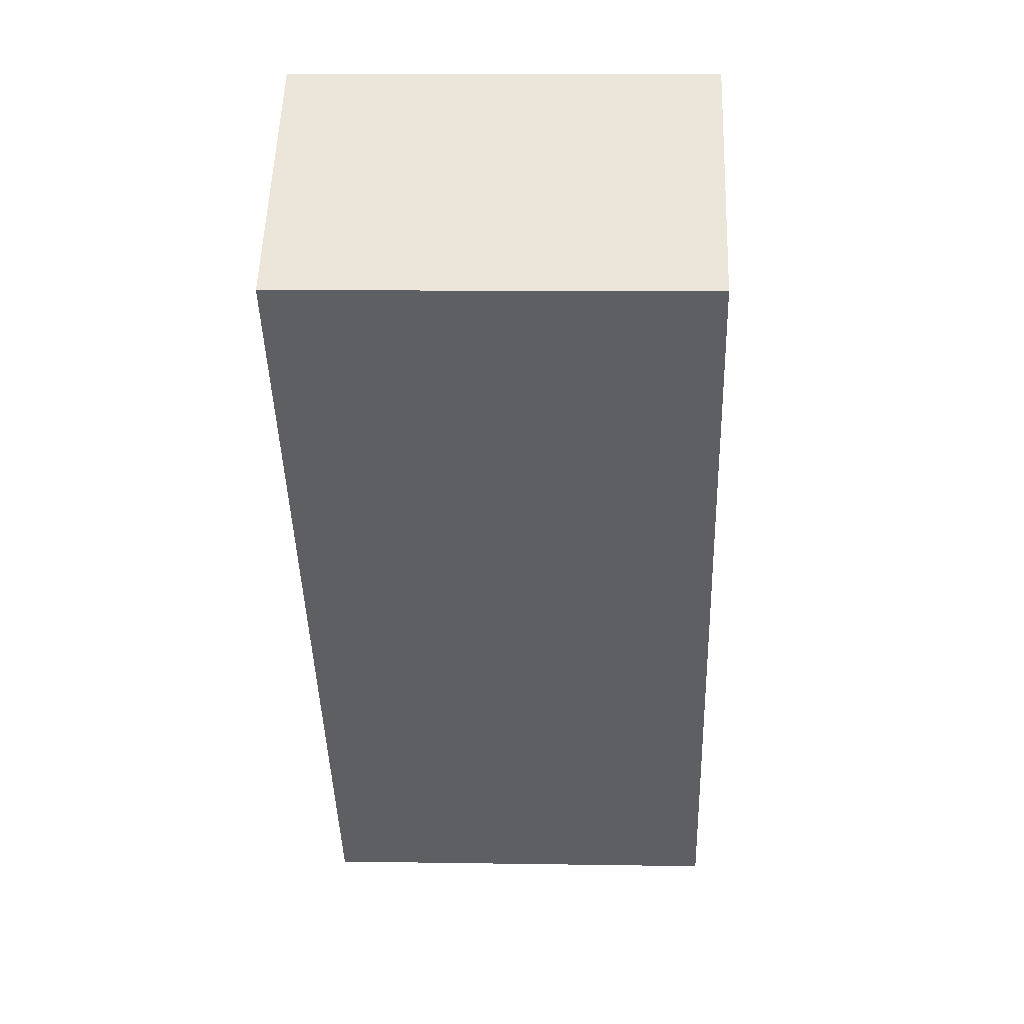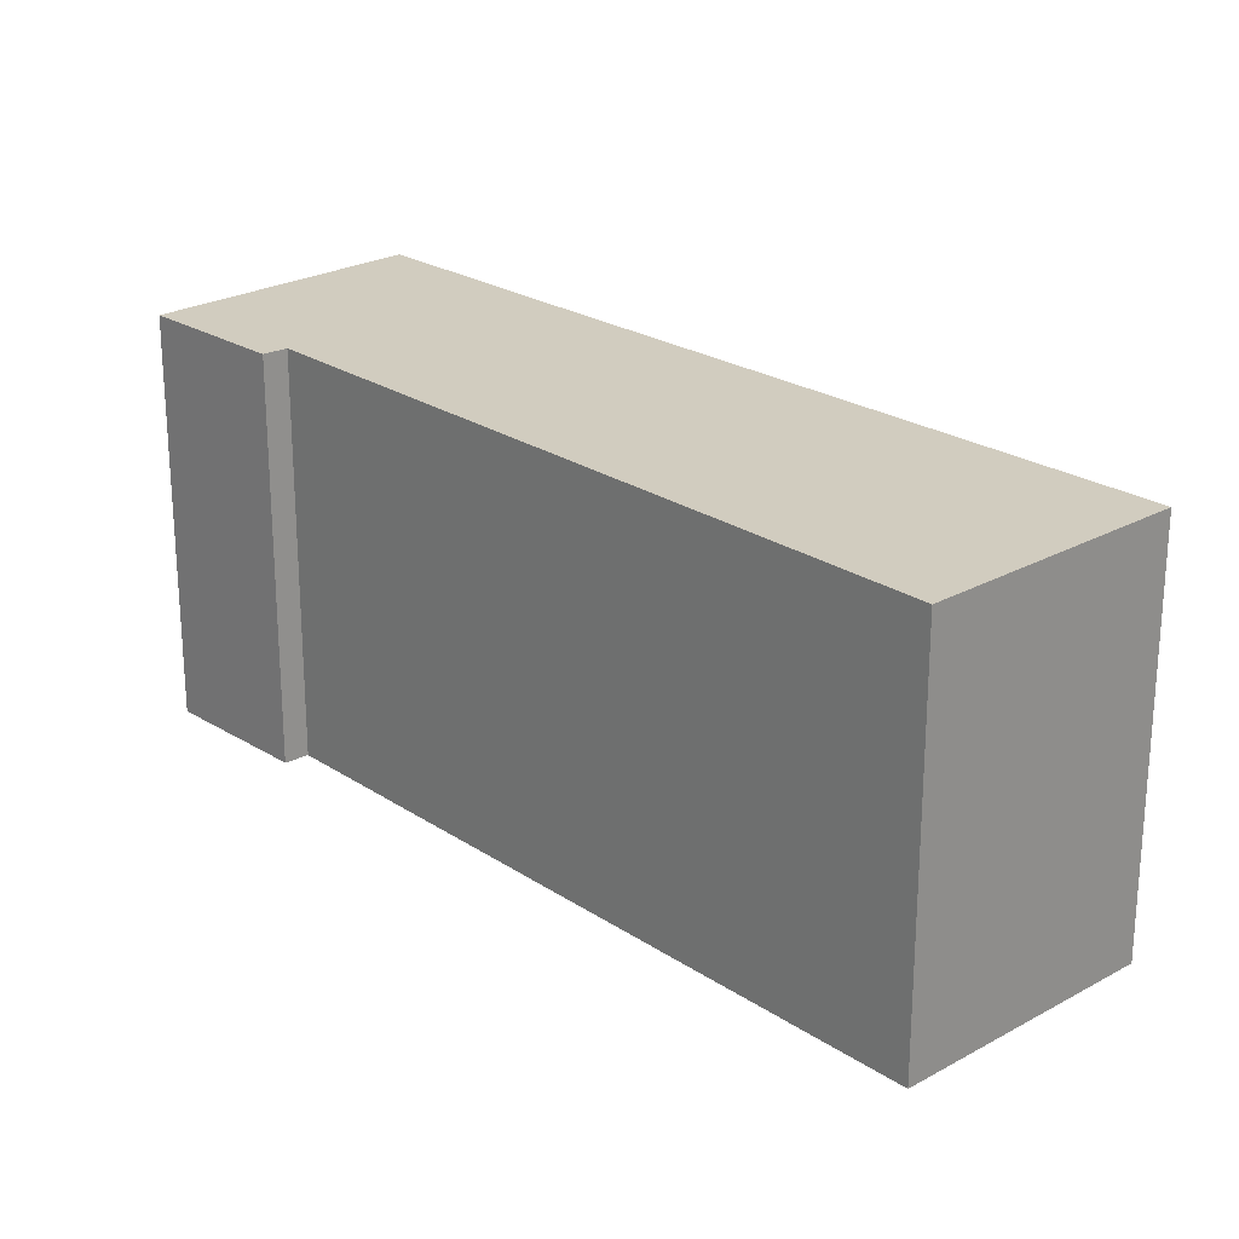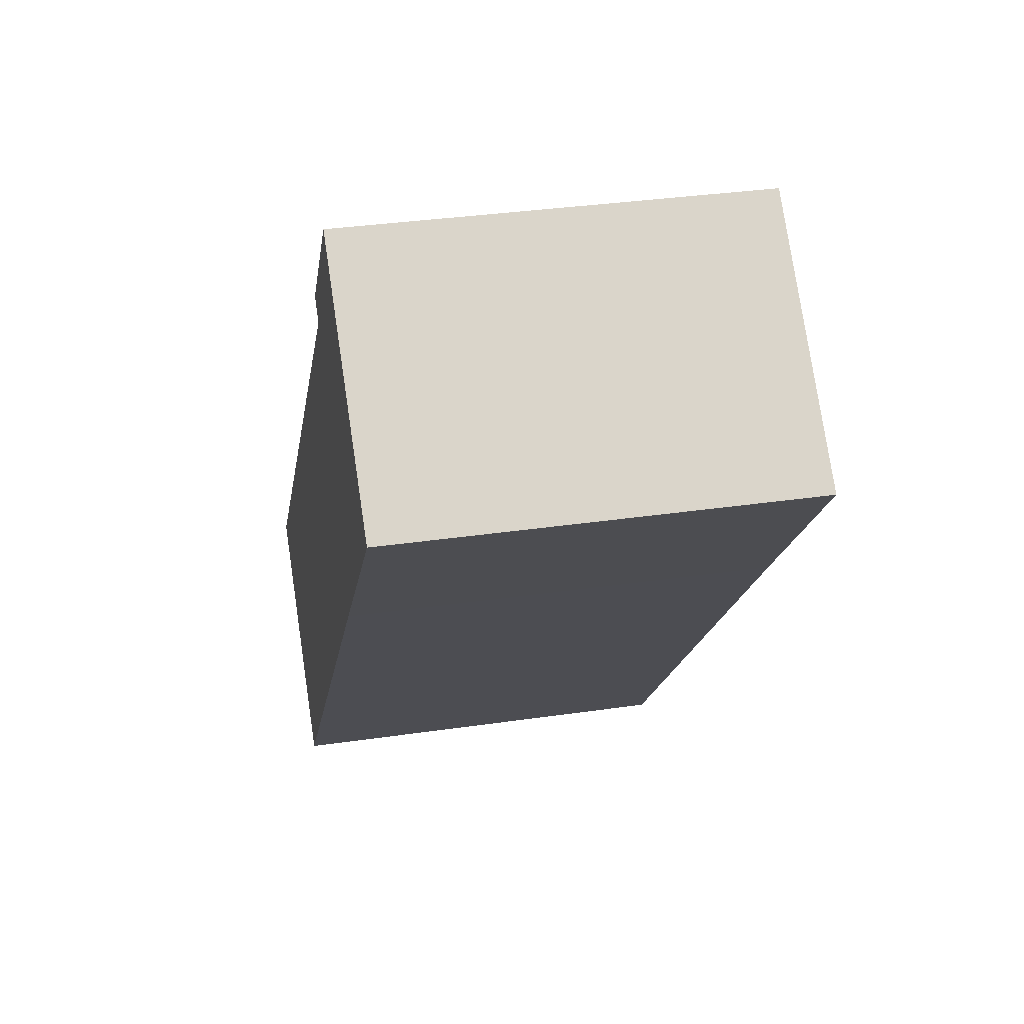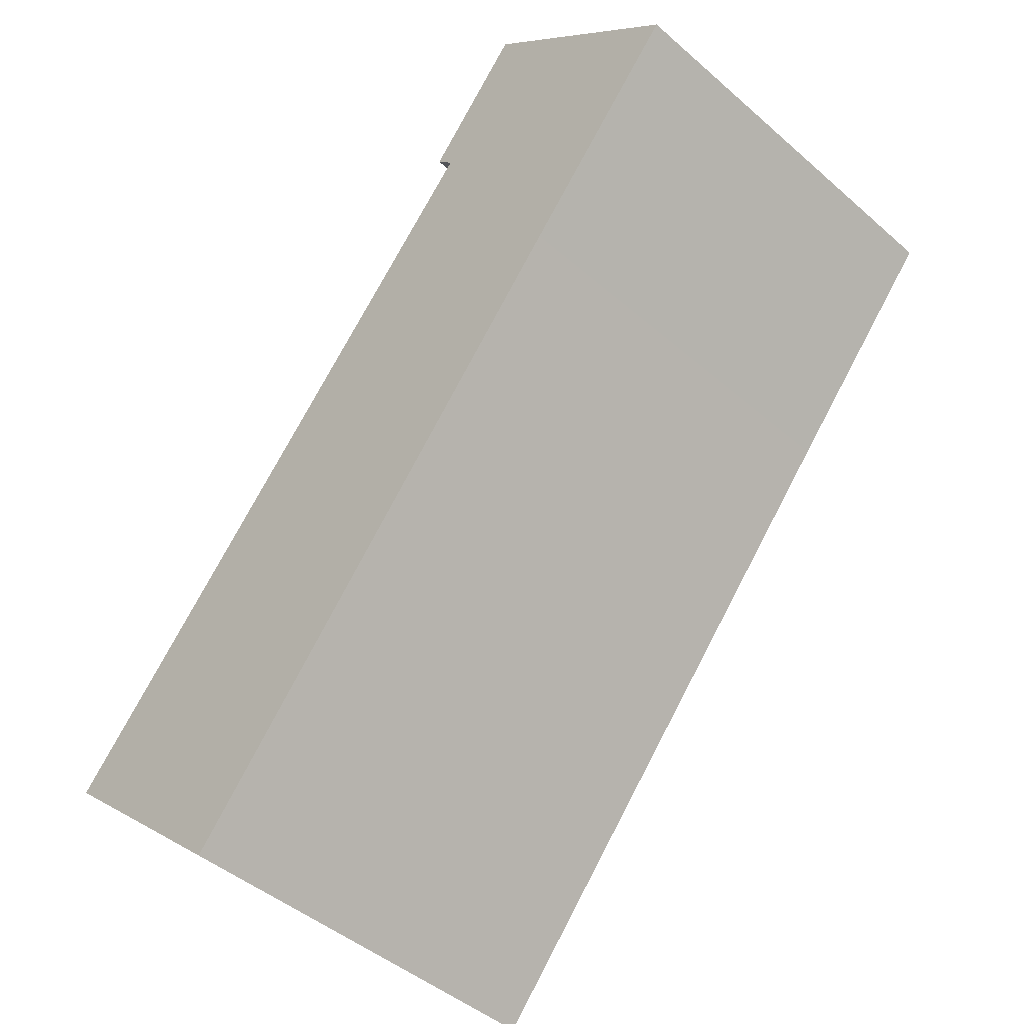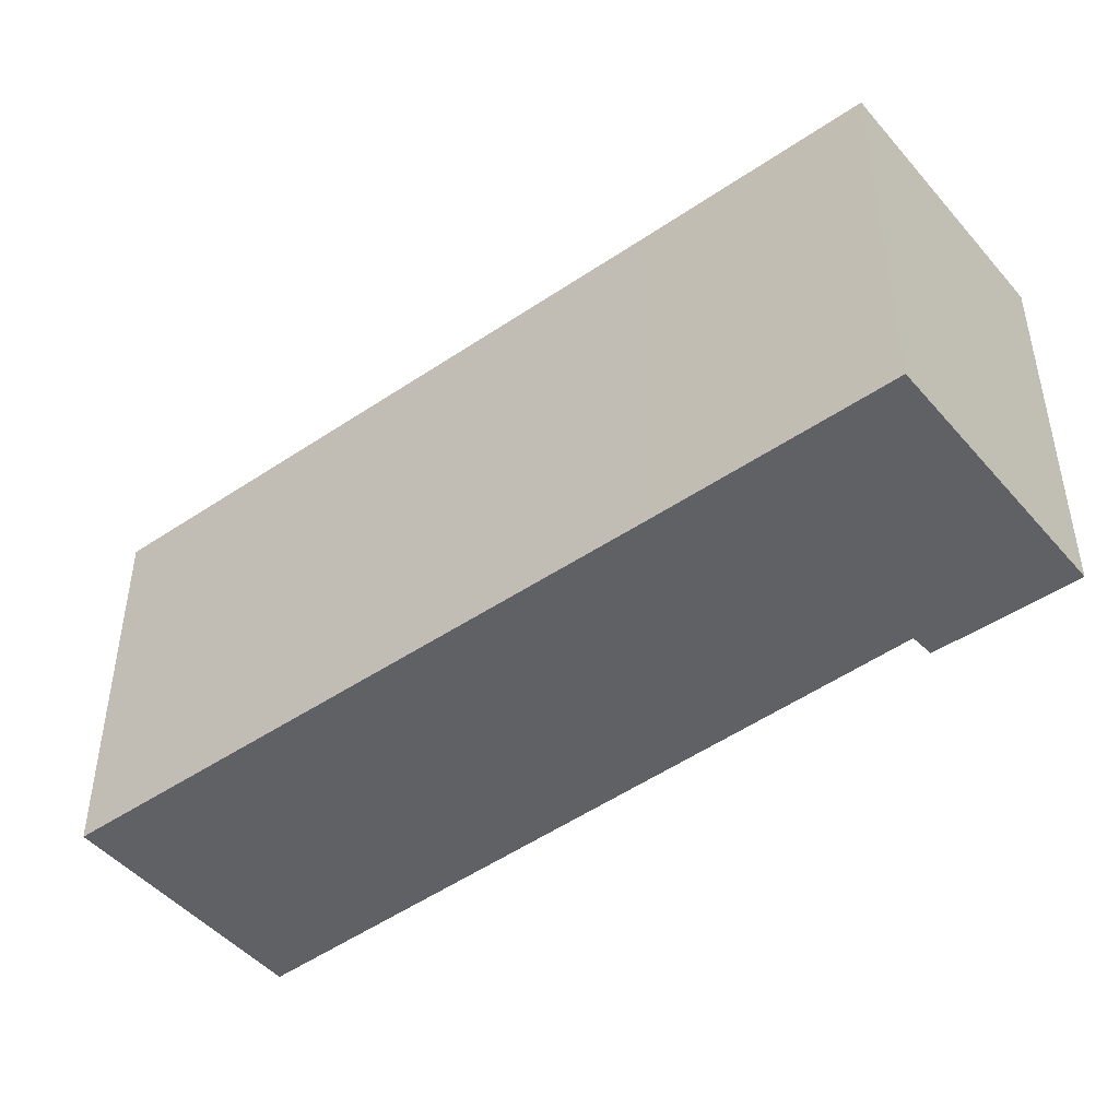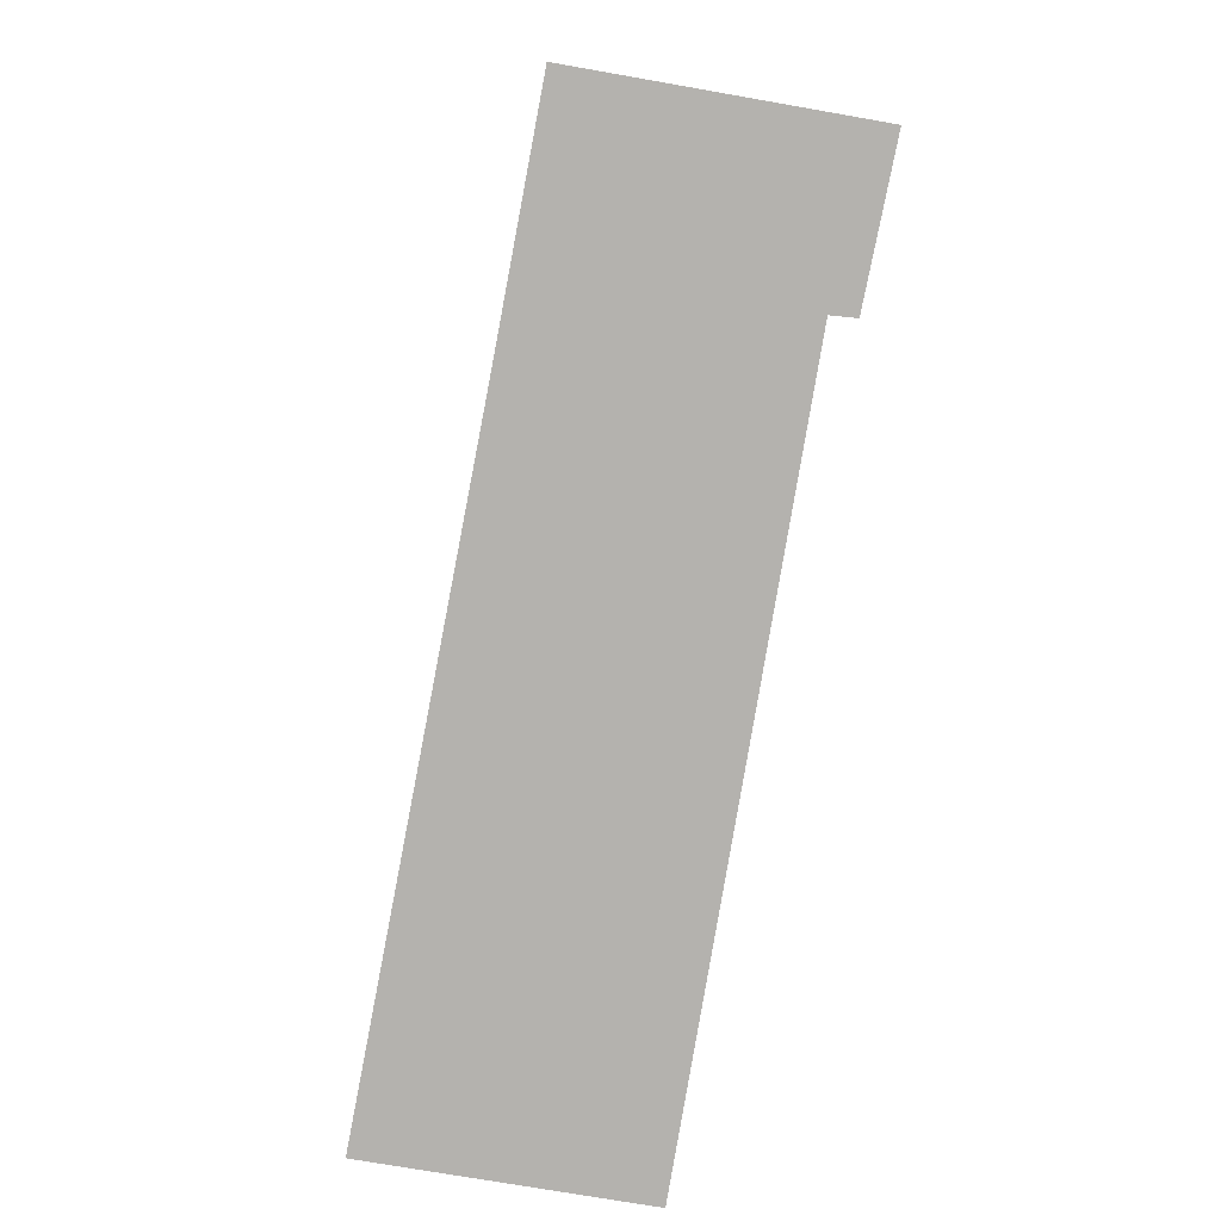
<metadata>
{"format":"obj","ext":"obj","renderer":"f3d","projection":"perspective","resolution":1024,"background":"white","views":[{"elev":9.1,"azim":-87.5,"up":"+Z"},{"elev":24.2,"azim":95.5,"up":"+Y"},{"elev":33.9,"azim":-101.3,"up":"+Z"},{"elev":-44.9,"azim":-135.3,"up":"+Z"},{"elev":-47.7,"azim":-93.3,"up":"+Y"},{"elev":-79.7,"azim":-51.5,"up":"+Y"}]}
</metadata>
<code>
v  1.246 3.08 -1.44
v  6.109 3.08 -3.924
v  4.569 3.08 -5.317
v  2.232 3.08 0.388
v  0 3.08 1.886e-16
v  2.367 3.08 0.527
v  1.609 3.08 1.426
v  2.367 -3.227e-17 0.527
v  2.232 -2.376e-17 0.388
v  6.109 2.403e-16 -3.924
v  4.569 3.256e-16 -5.317
v  1.609 -8.732e-17 1.426
v  1.246 8.817e-17 -1.44
v  0 0 0
g defaultobject
f 1 2 3
f 2 1 4
f 4 1 5
f 4 5 6
f 6 5 7
f 8 4 6
f 4 8 9
f 10 3 2
f 3 10 11
f 9 2 4
f 2 9 10
f 12 6 7
f 6 12 8
f 11 1 3
f 1 11 13
f 1 13 5
f 5 13 14
f 14 7 5
f 7 14 12
f 10 13 11
f 13 10 9
f 13 9 14
f 14 9 8
f 14 8 12

</code>
